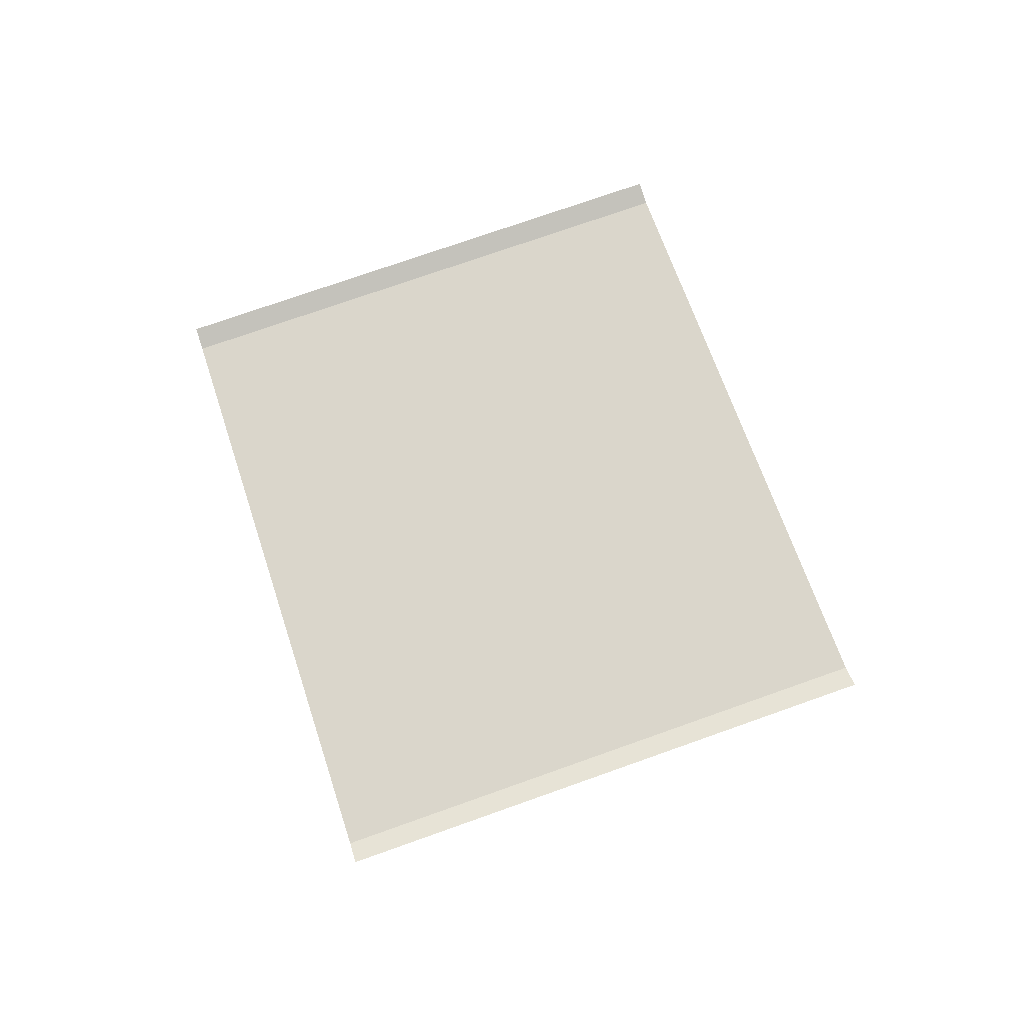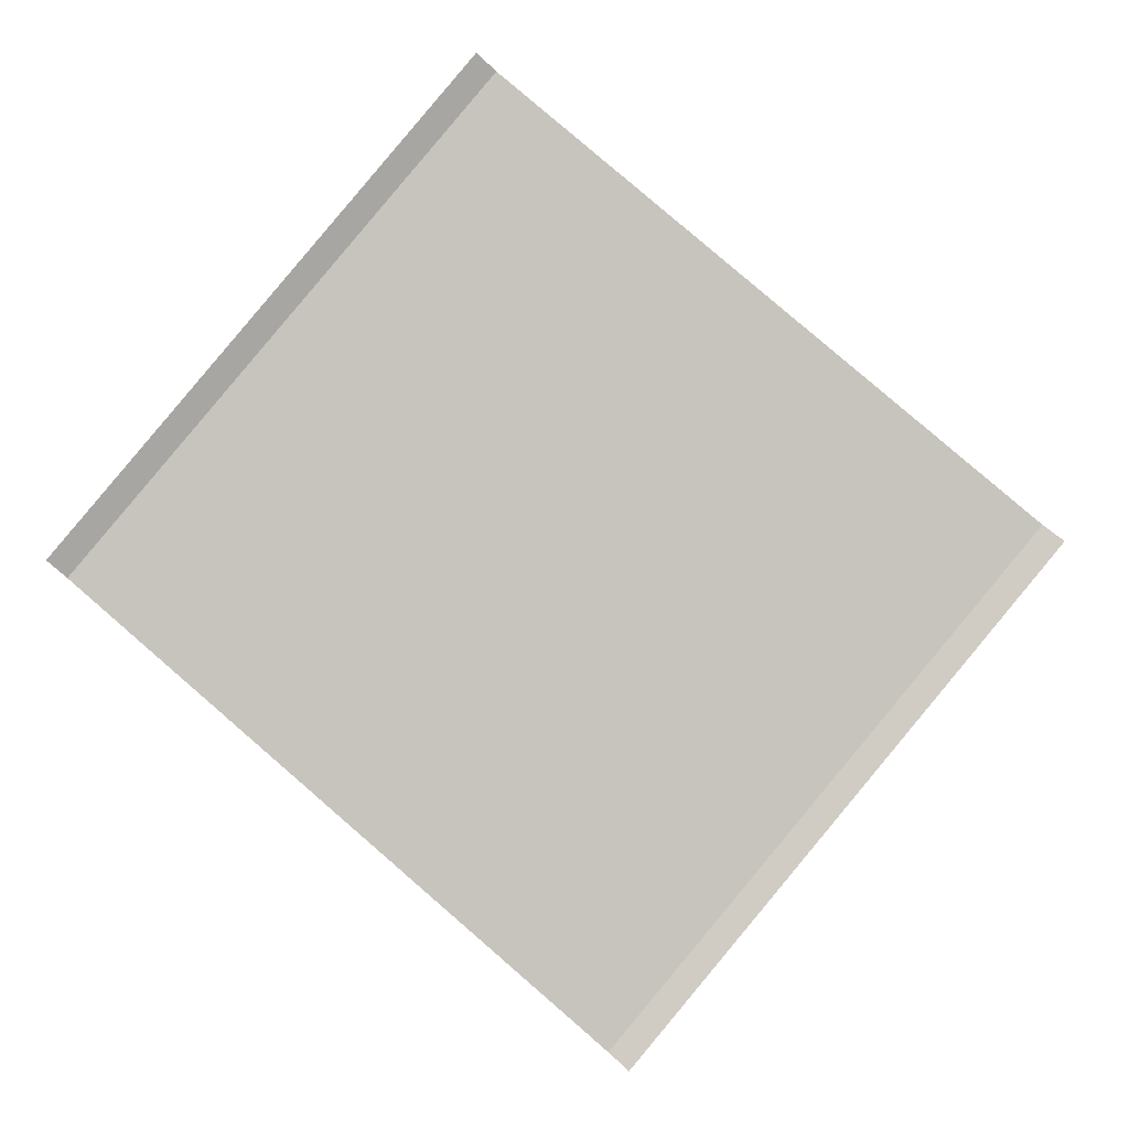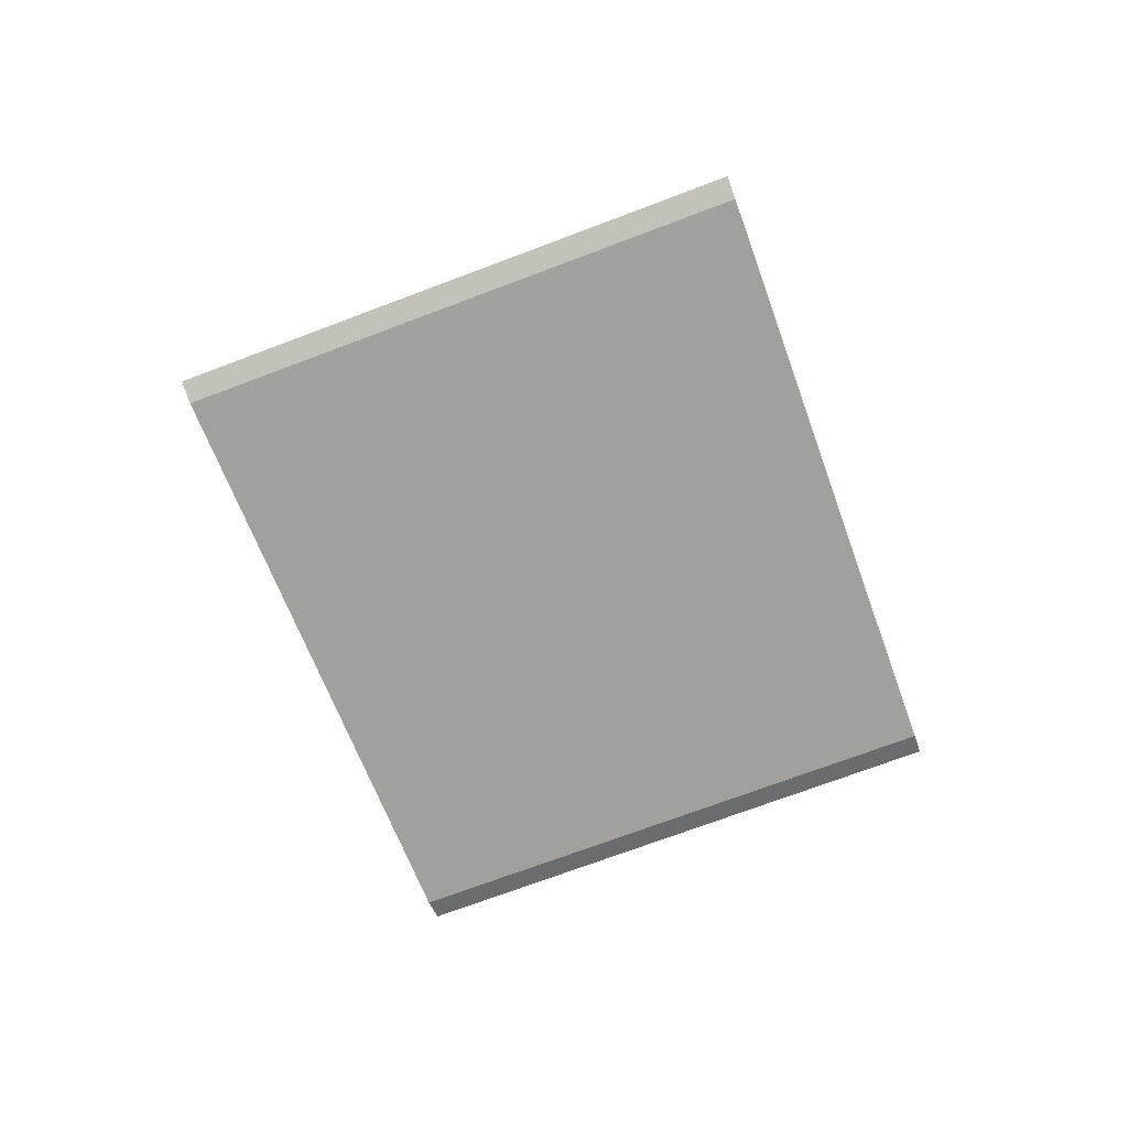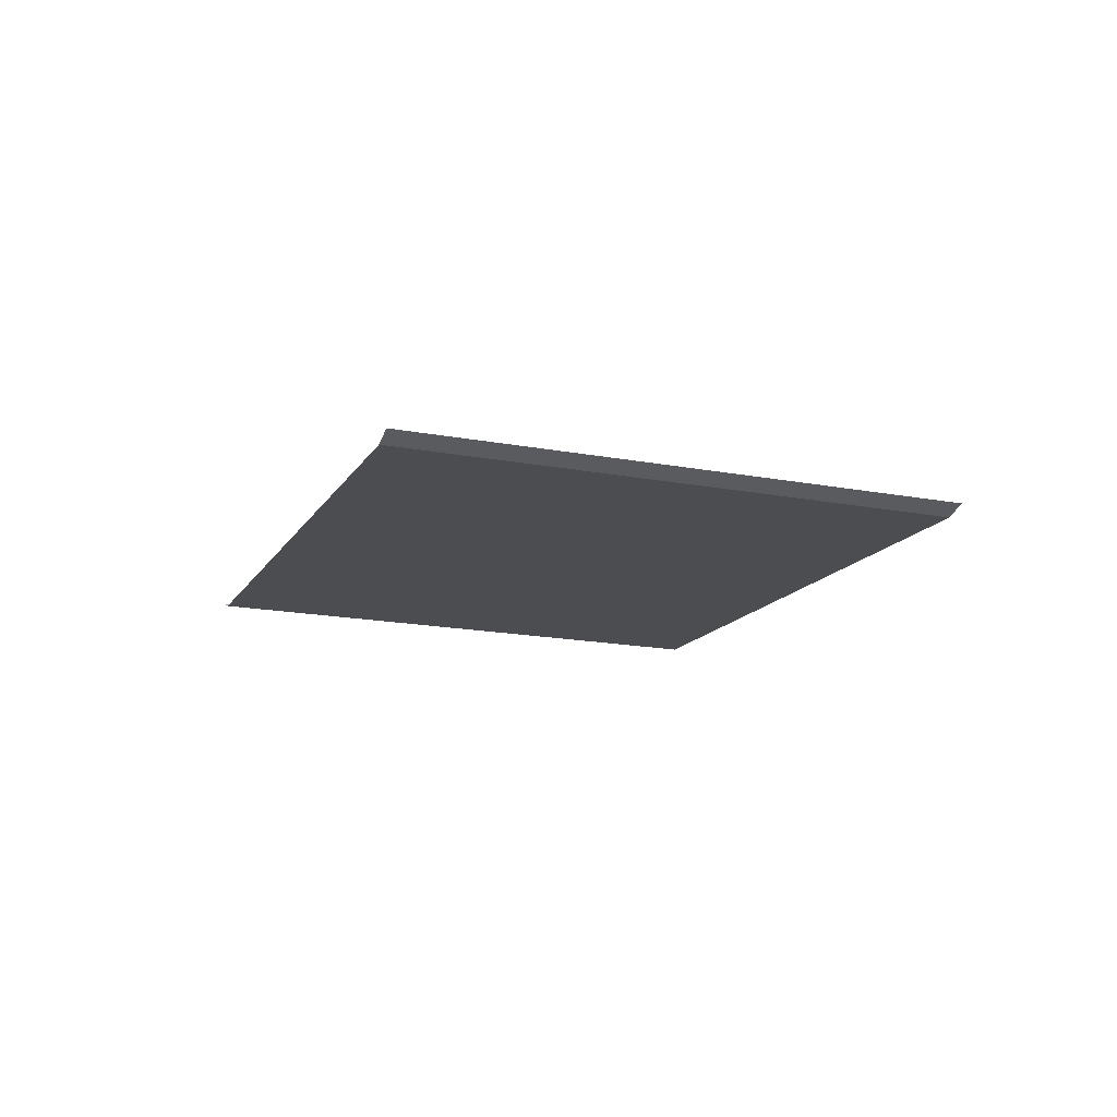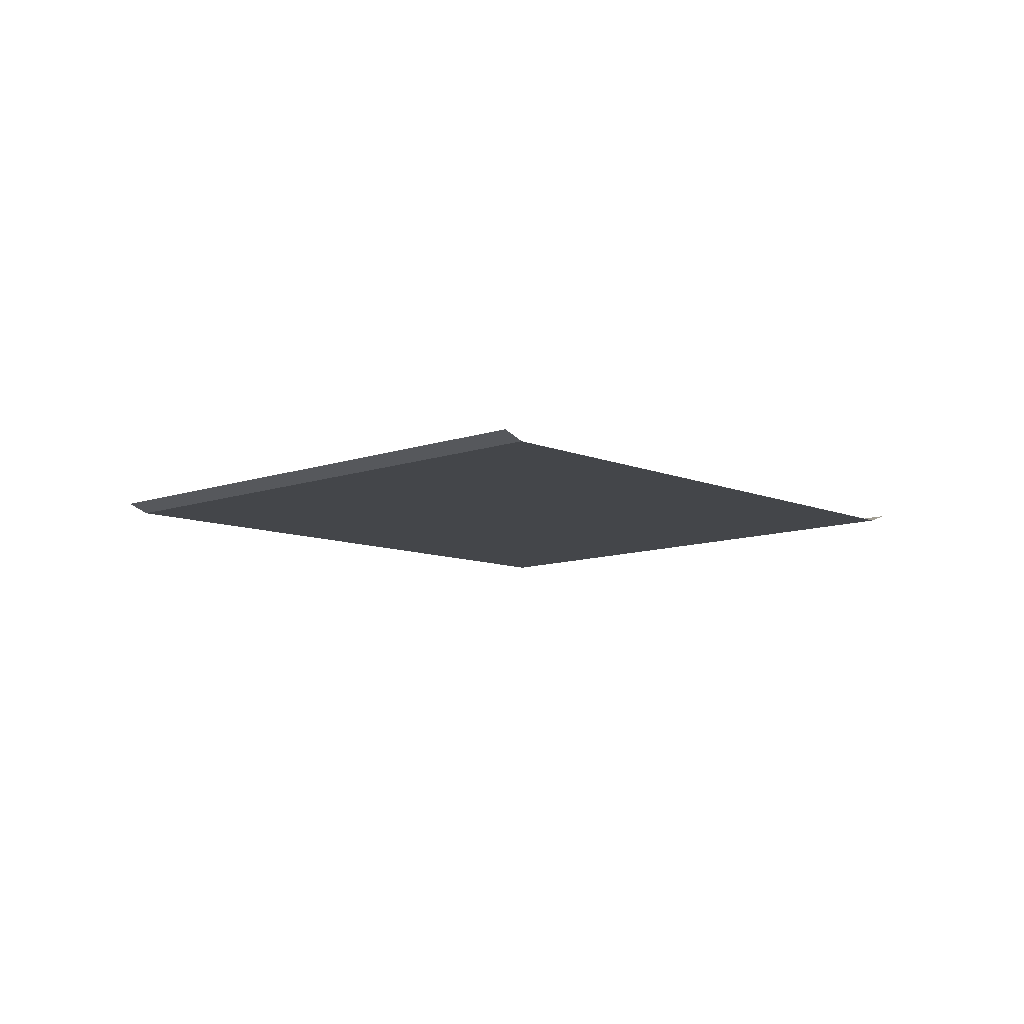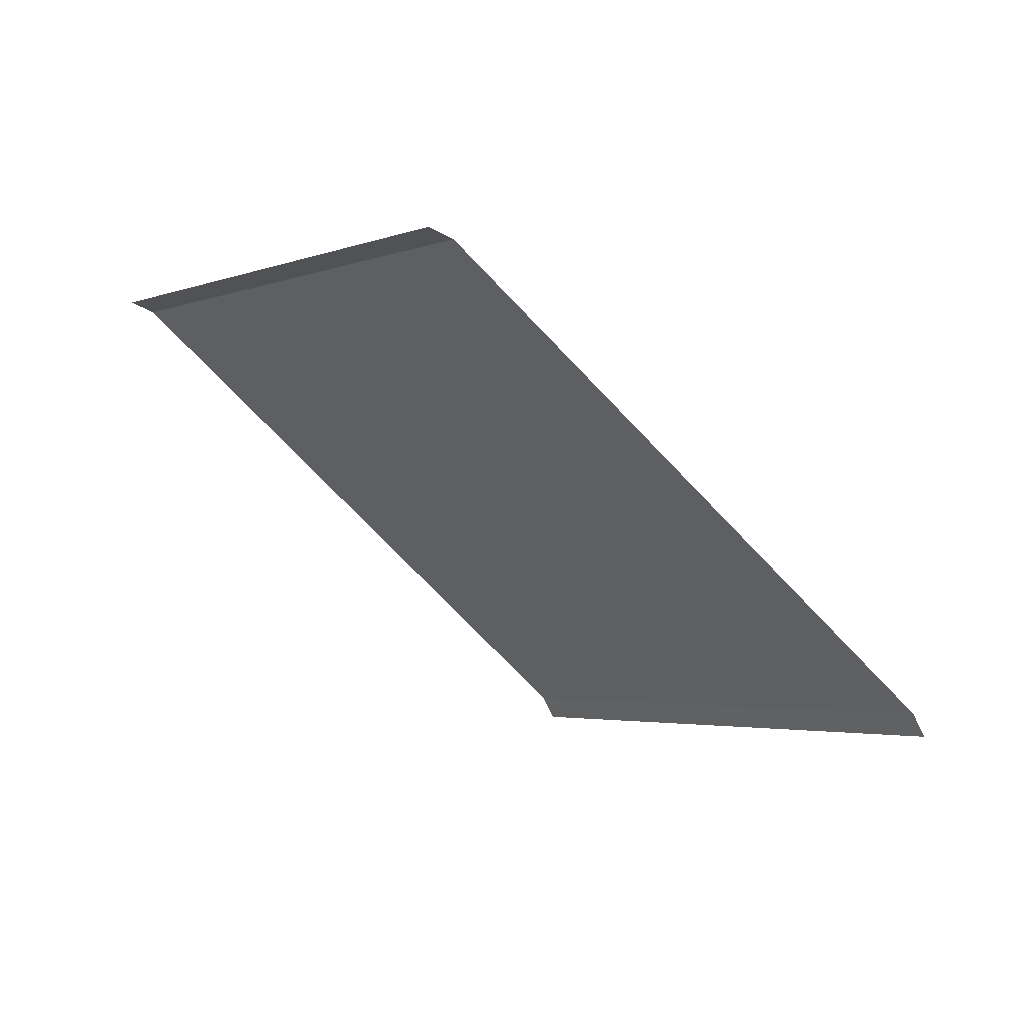
<metadata>
{"format":"obj","ext":"obj","renderer":"f3d","projection":"perspective","resolution":1024,"background":"white","views":[{"elev":73.8,"azim":30.4,"up":"+Z"},{"elev":0.8,"azim":-5.9,"up":"+Y"},{"elev":-71.6,"azim":70.7,"up":"+Z"},{"elev":-15.7,"azim":27.6,"up":"+Z"},{"elev":-9.8,"azim":93.4,"up":"+Z"},{"elev":63.5,"azim":31.9,"up":"+Y"}]}
</metadata>
<code>
o RoadBlock.048
v 12.26 -58.04 0.08733
v 12.2 -57.98 0.1154
v 13.05 -58.74 0.0882
v 13.51 -56.55 0.0867
v 13.45 -56.5 0.1148
v 14.34 -57.21 0.0875
v 15.16 -57.88 0.08831
v 15.22 -57.93 0.1165
v 13.84 -59.45 0.08907
v 13.9 -59.5 0.1173
f 4 2 1
f 3 7 6
f 9 8 7
f 4 5 2
f 4 1 6
f 1 3 6
f 3 9 7
f 9 10 8

</code>
